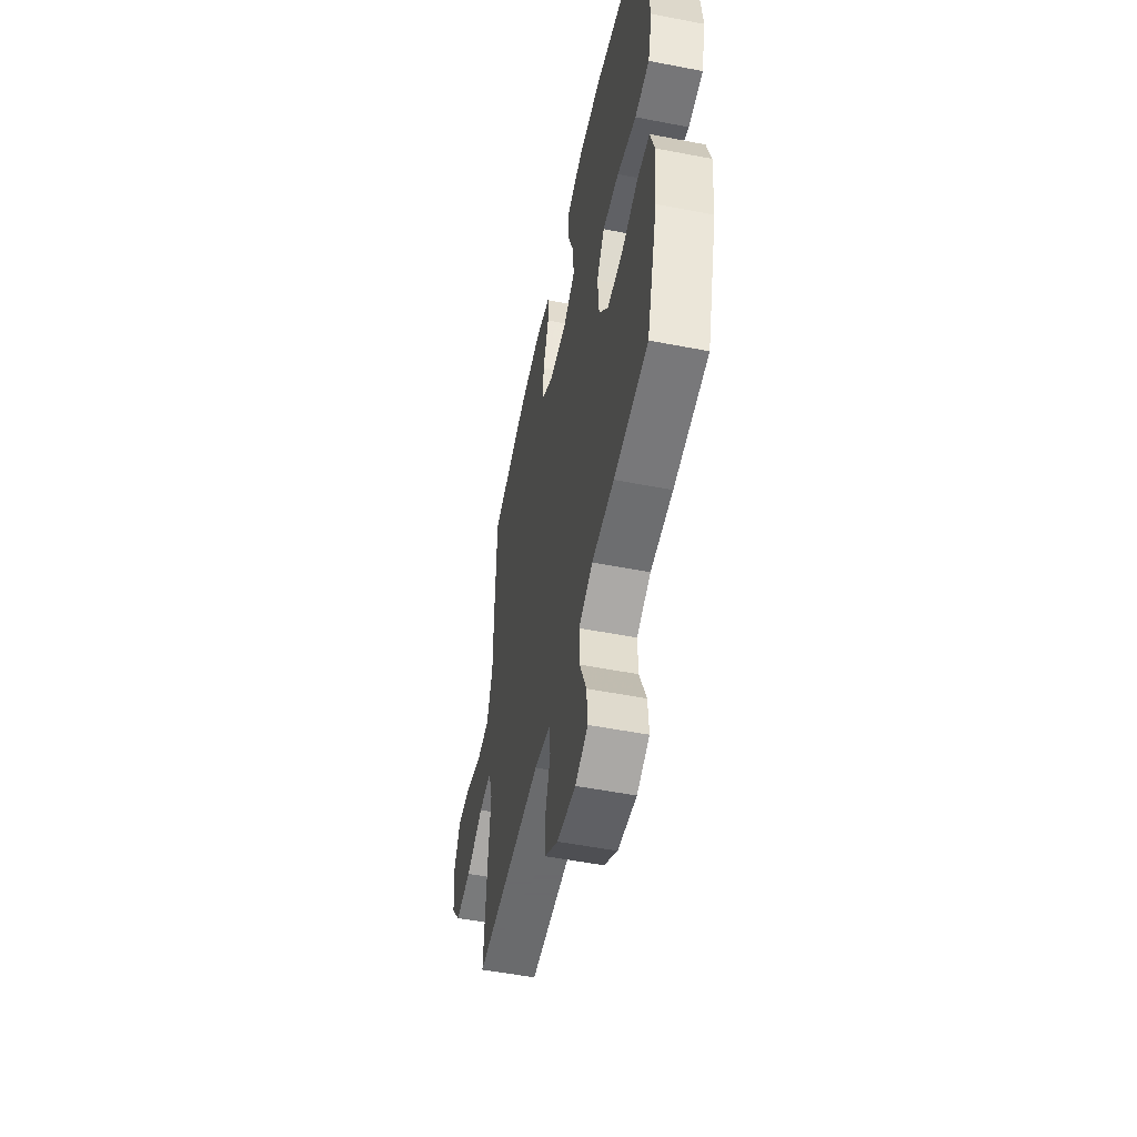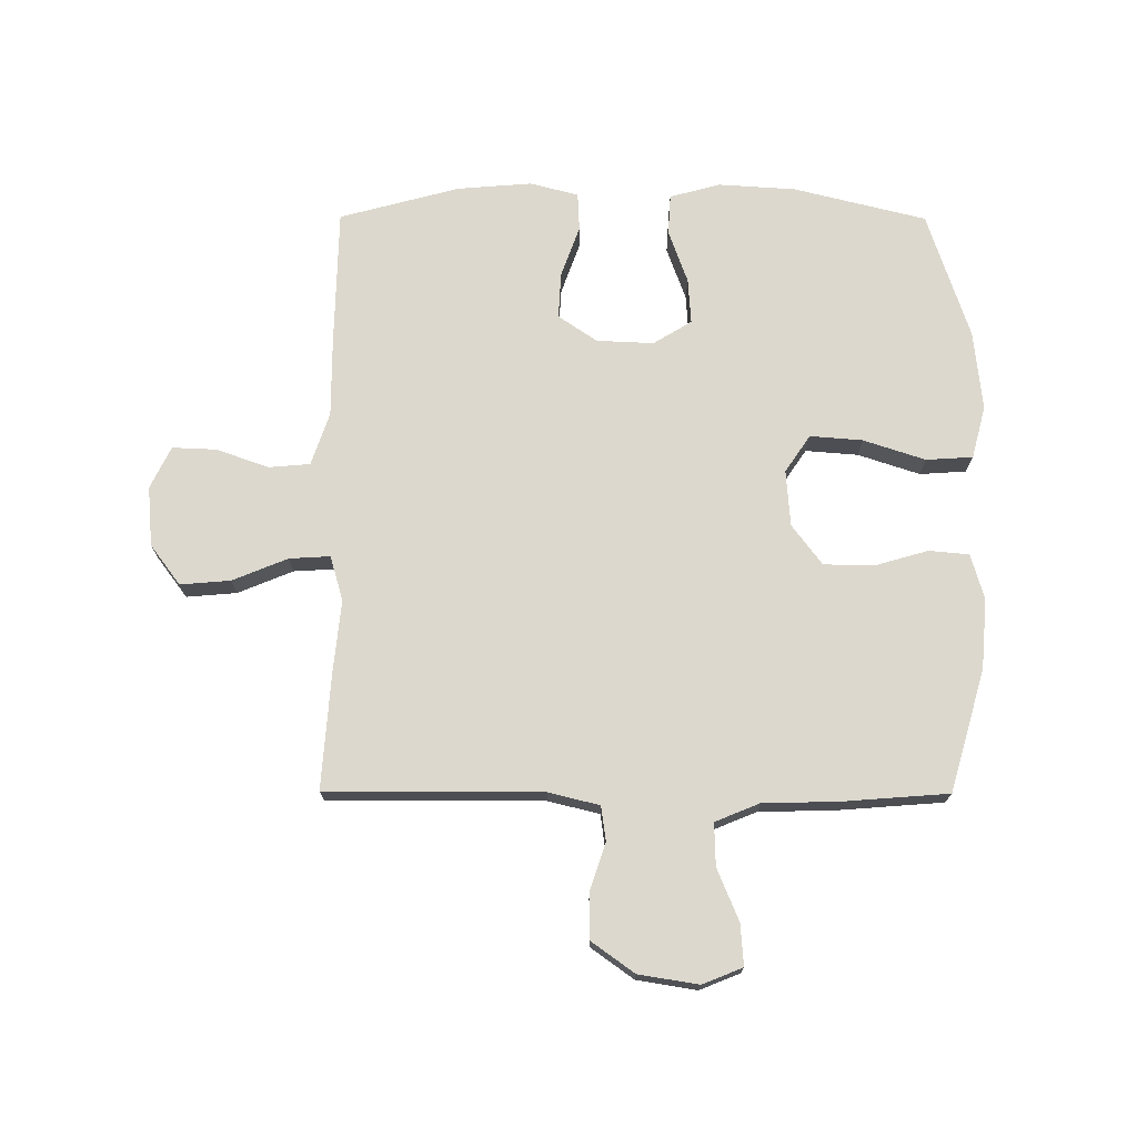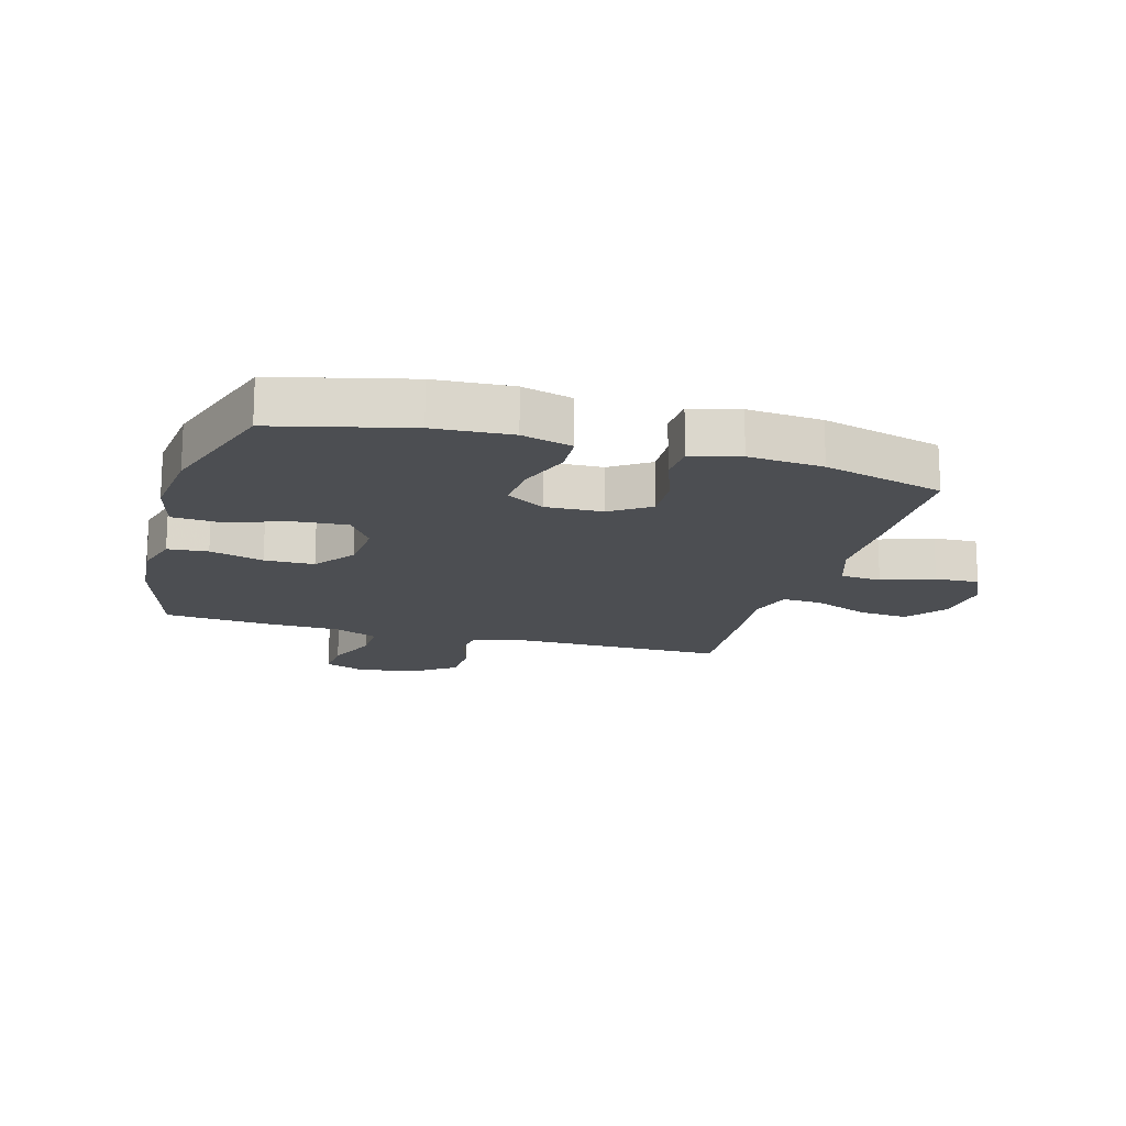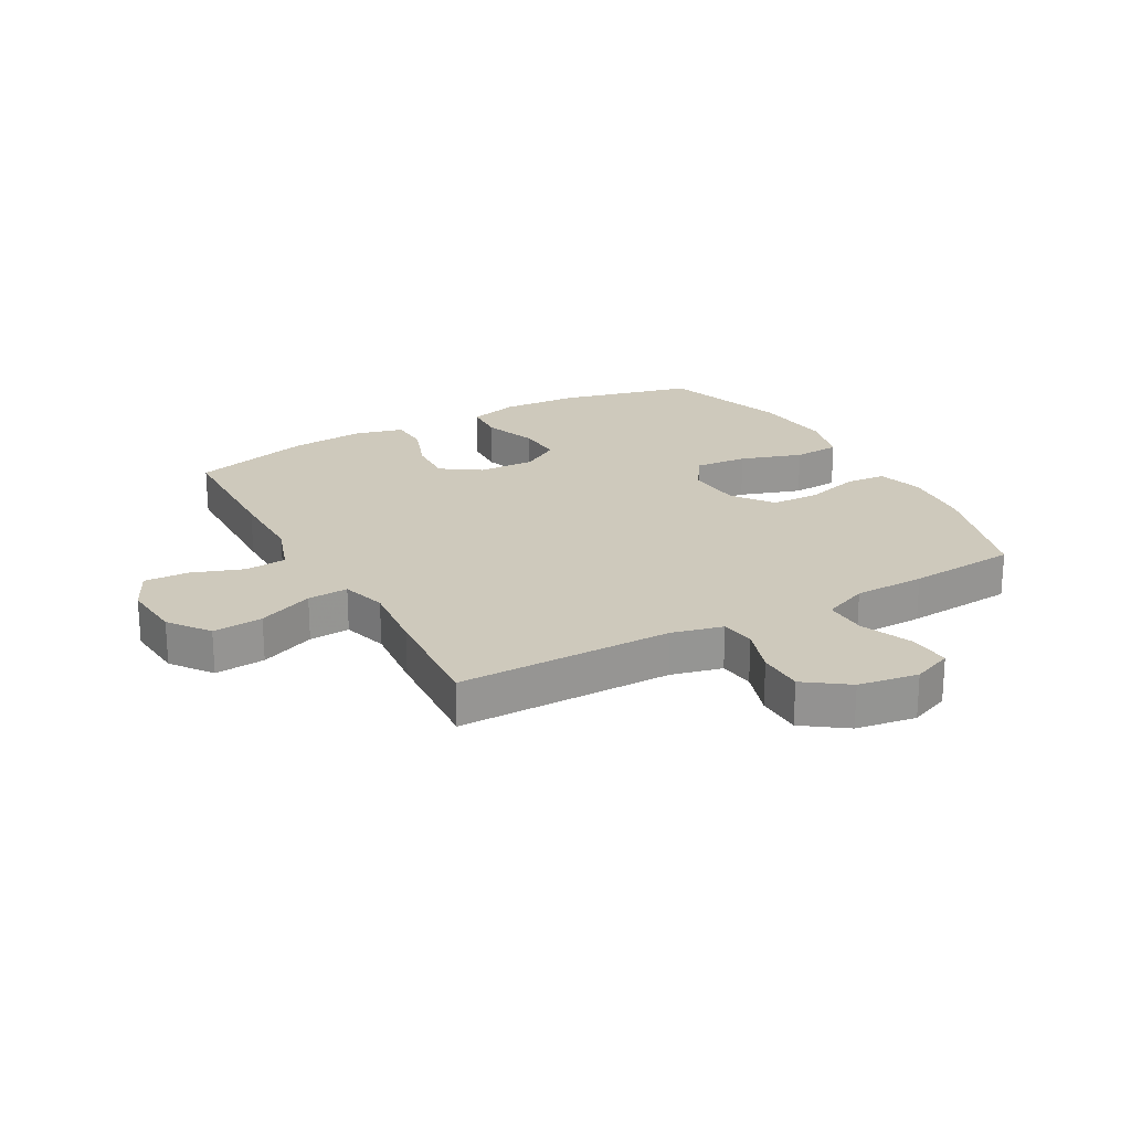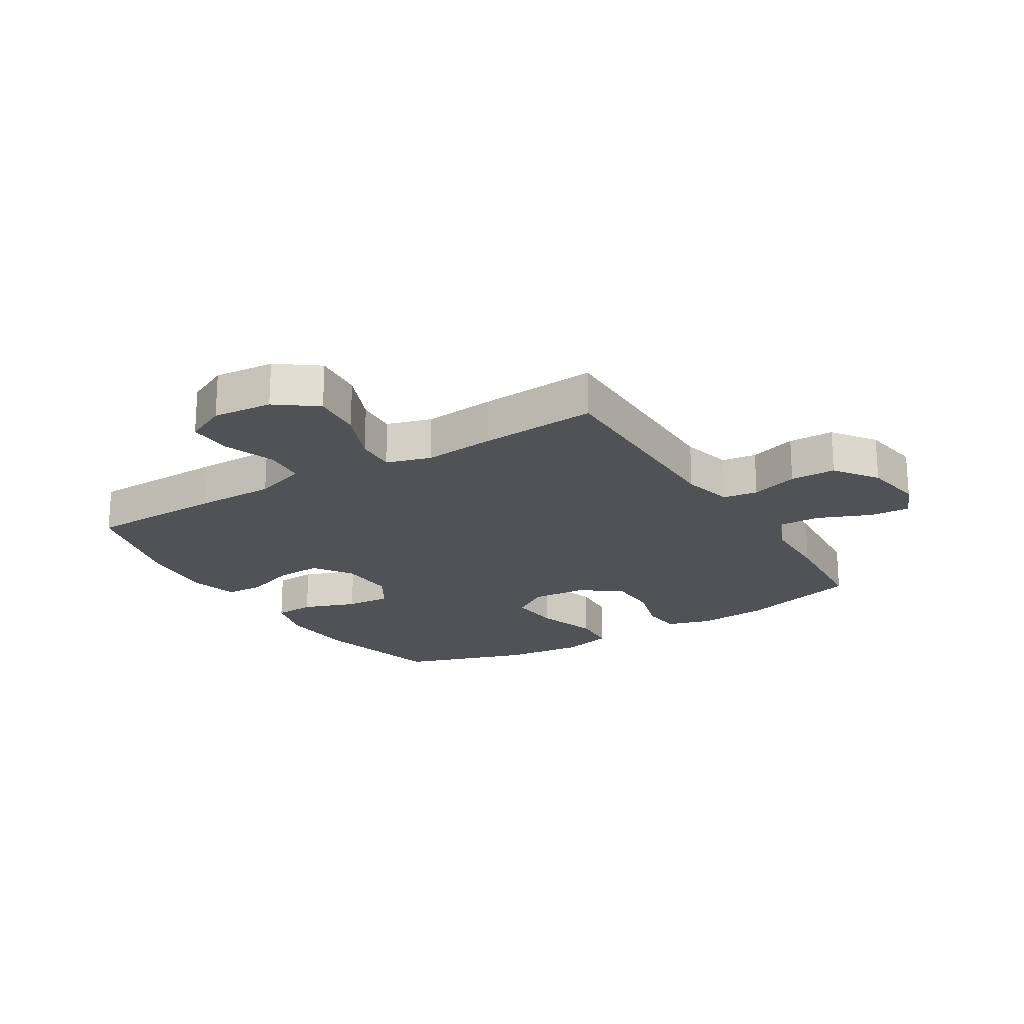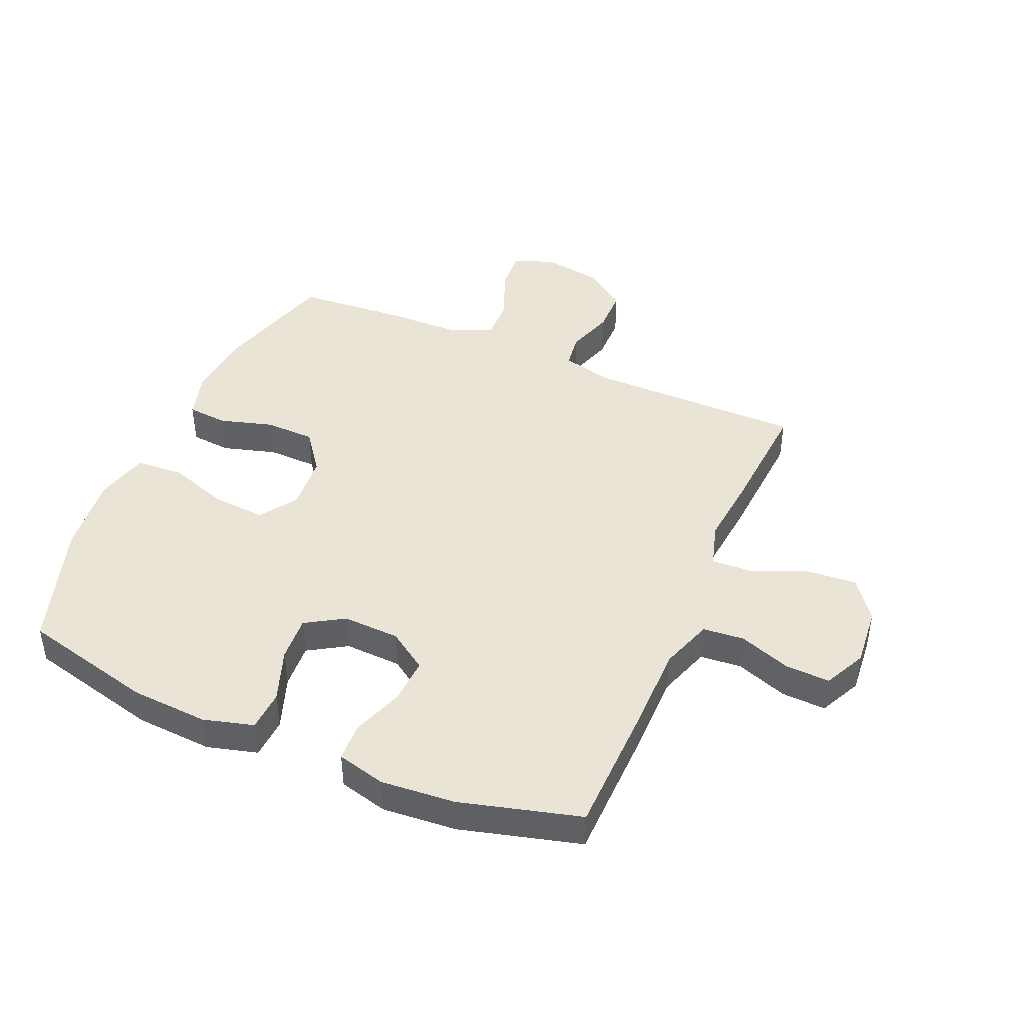
<metadata>
{"format":"obj","ext":"obj","renderer":"f3d","projection":"perspective","resolution":1024,"background":"white","views":[{"elev":-53.2,"azim":-101.7,"up":"+Z"},{"elev":72.6,"azim":-179.8,"up":"+Y"},{"elev":-16.5,"azim":-16.0,"up":"+Y"},{"elev":22.5,"azim":150.9,"up":"+Y"},{"elev":-20.7,"azim":121.5,"up":"+Y"},{"elev":43.9,"azim":23.3,"up":"+Y"}]}
</metadata>
<code>
v 0.5 0.07 0.5
v 0.505 0.07 0.271
v 0.505 0.07 0.138
v 0.535 0.07 0.05
v 0.604 0.07 0.044
v 0.691 0.07 0.075
v 0.765 0.07 0.078
v 0.799 0.07 0.008
v 0.79 0.07 -0.092
v 0.74 0.07 -0.159
v 0.656 0.07 -0.152
v 0.564 0.07 -0.114
v 0.496 0.07 -0.11
v 0.474 0.07 -0.185
v 0.486 0.07 -0.304
v 0.5 0.07 -0.5
v 0.14 0.07 -0.5
v 0.055 0.07 -0.521
v 0.047 0.07 -0.579
v 0.073 0.07 -0.658
v 0.072 0.07 -0.734
v 0.001 0.07 -0.785
v -0.099 0.07 -0.801
v -0.166 0.07 -0.774
v -0.161 0.07 -0.705
v -0.125 0.07 -0.618
v -0.123 0.07 -0.547
v -0.198 0.07 -0.516
v -0.317 0.07 -0.514
v -0.5 0.07 -0.5
v -0.559 0.07 -0.296
v -0.569 0.07 -0.179
v -0.547 0.07 -0.103
v -0.48 0.07 -0.097
v -0.39 0.07 -0.123
v -0.307 0.07 -0.121
v -0.257 0.07 -0.054
v -0.25 0.07 0.04
v -0.292 0.07 0.102
v -0.38 0.07 0.095
v -0.483 0.07 0.061
v -0.561 0.07 0.066
v -0.584 0.07 0.154
v -0.57 0.07 0.287
v -0.5 0.07 0.5
v -0.278 0.07 0.555
v -0.149 0.07 0.563
v -0.065 0.07 0.54
v -0.061 0.07 0.472
v -0.093 0.07 0.383
v -0.098 0.07 0.307
v -0.034 0.07 0.268
v 0.061 0.07 0.272
v 0.126 0.07 0.316
v 0.122 0.07 0.393
v 0.091 0.07 0.479
v 0.094 0.07 0.543
v 0.175 0.07 0.564
v 0.299 0.07 0.554
v 0.5 0 0.5
v 0.505 0 0.271
v 0.505 0 0.138
v 0.535 0 0.05
v 0.604 0 0.044
v 0.691 0 0.075
v 0.765 0 0.078
v 0.799 0 0.008
v 0.79 0 -0.092
v 0.74 0 -0.159
v 0.656 0 -0.152
v 0.564 0 -0.114
v 0.496 0 -0.11
v 0.474 0 -0.185
v 0.486 0 -0.304
v 0.5 0 -0.5
v 0.14 0 -0.5
v 0.055 0 -0.521
v 0.047 0 -0.579
v 0.073 0 -0.658
v 0.072 0 -0.734
v 0.001 0 -0.785
v -0.099 0 -0.801
v -0.166 0 -0.774
v -0.161 0 -0.705
v -0.125 0 -0.618
v -0.123 0 -0.547
v -0.198 0 -0.516
v -0.317 0 -0.514
v -0.5 0 -0.5
v -0.559 0 -0.296
v -0.569 0 -0.179
v -0.547 0 -0.103
v -0.48 0 -0.097
v -0.39 0 -0.123
v -0.307 0 -0.121
v -0.257 0 -0.054
v -0.25 0 0.04
v -0.292 0 0.102
v -0.38 0 0.095
v -0.483 0 0.061
v -0.561 0 0.066
v -0.584 0 0.154
v -0.57 0 0.287
v -0.5 0 0.5
v -0.278 0 0.555
v -0.149 0 0.563
v -0.065 0 0.54
v -0.061 0 0.472
v -0.093 0 0.383
v -0.098 0 0.307
v -0.034 0 0.268
v 0.061 0 0.272
v 0.126 0 0.316
v 0.122 0 0.393
v 0.091 0 0.479
v 0.094 0 0.543
v 0.175 0 0.564
v 0.299 0 0.554
f 1 2 3
f 59 1 3
f 58 59 3
f 57 58 3
f 56 57 3
f 55 56 3
f 54 55 3 4
f 53 54 4
f 52 53 4
f 48 49 50
f 47 48 50
f 46 47 50
f 45 46 50
f 44 45 50
f 43 44 50
f 42 43 50
f 41 42 50
f 40 41 50
f 39 40 50 51
f 38 39 51 52
f 33 34 35
f 32 33 35
f 31 32 35
f 30 31 35
f 29 30 35
f 28 29 35
f 27 28 35 36
f 24 25 26
f 23 24 26
f 22 23 26
f 21 22 26
f 20 21 26
f 19 20 26
f 18 19 26 27
f 27 36 37
f 18 27 37
f 17 18 37
f 37 38 52
f 17 37 52
f 16 17 52
f 15 16 52
f 14 15 52
f 10 11 12
f 9 10 12
f 8 9 12
f 7 8 12
f 6 7 12
f 5 6 12
f 13 14 52 4
f 4 5 12 13
f 62 61 60
f 62 60 118
f 62 118 117
f 62 117 116
f 62 116 115
f 62 115 114
f 63 62 114 113
f 63 113 112
f 63 112 111
f 109 108 107
f 109 107 106
f 109 106 105
f 109 105 104
f 109 104 103
f 109 103 102
f 109 102 101
f 109 101 100
f 109 100 99
f 110 109 99 98
f 111 110 98 97
f 94 93 92
f 94 92 91
f 94 91 90
f 94 90 89
f 94 89 88
f 94 88 87
f 95 94 87 86
f 85 84 83
f 85 83 82
f 85 82 81
f 85 81 80
f 85 80 79
f 85 79 78
f 86 85 78 77
f 96 95 86
f 96 86 77
f 96 77 76
f 111 97 96
f 111 96 76
f 111 76 75
f 111 75 74
f 111 74 73
f 71 70 69
f 71 69 68
f 71 68 67
f 71 67 66
f 71 66 65
f 71 65 64
f 63 111 73 72
f 72 71 64 63
f 1 60 61 2
f 2 61 62 3
f 3 62 63 4
f 4 63 64 5
f 5 64 65 6
f 6 65 66 7
f 7 66 67 8
f 8 67 68 9
f 9 68 69 10
f 10 69 70 11
f 11 70 71 12
f 12 71 72 13
f 13 72 73 14
f 14 73 74 15
f 15 74 75 16
f 16 75 76 17
f 17 76 77 18
f 18 77 78 19
f 19 78 79 20
f 20 79 80 21
f 21 80 81 22
f 22 81 82 23
f 23 82 83 24
f 24 83 84 25
f 25 84 85 26
f 26 85 86 27
f 27 86 87 28
f 28 87 88 29
f 29 88 89 30
f 30 89 90 31
f 31 90 91 32
f 32 91 92 33
f 33 92 93 34
f 34 93 94 35
f 35 94 95 36
f 36 95 96 37
f 37 96 97 38
f 38 97 98 39
f 39 98 99 40
f 40 99 100 41
f 41 100 101 42
f 42 101 102 43
f 43 102 103 44
f 44 103 104 45
f 45 104 105 46
f 46 105 106 47
f 47 106 107 48
f 48 107 108 49
f 49 108 109 50
f 50 109 110 51
f 51 110 111 52
f 52 111 112 53
f 53 112 113 54
f 54 113 114 55
f 55 114 115 56
f 56 115 116 57
f 57 116 117 58
f 58 117 118 59
f 59 118 60 1

</code>
